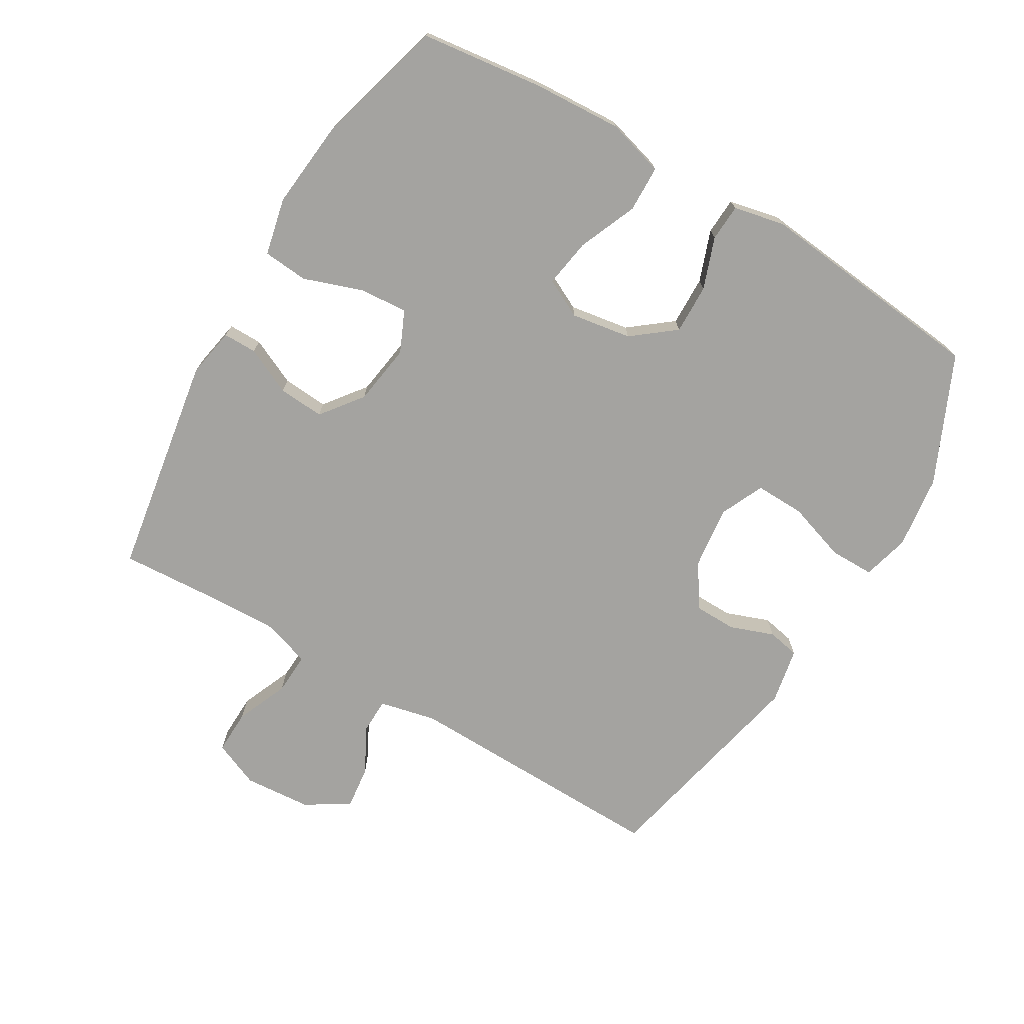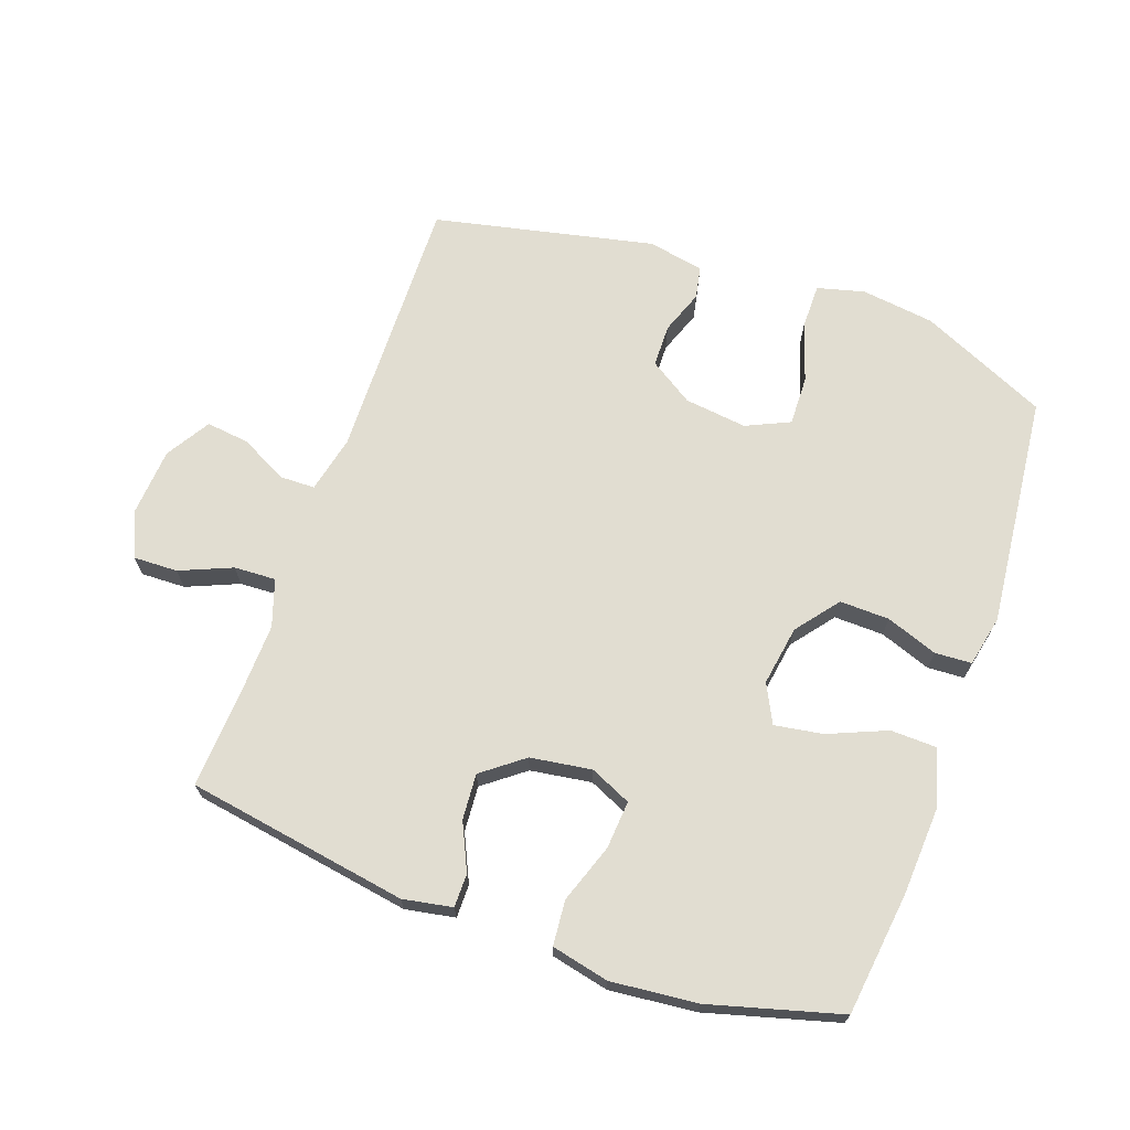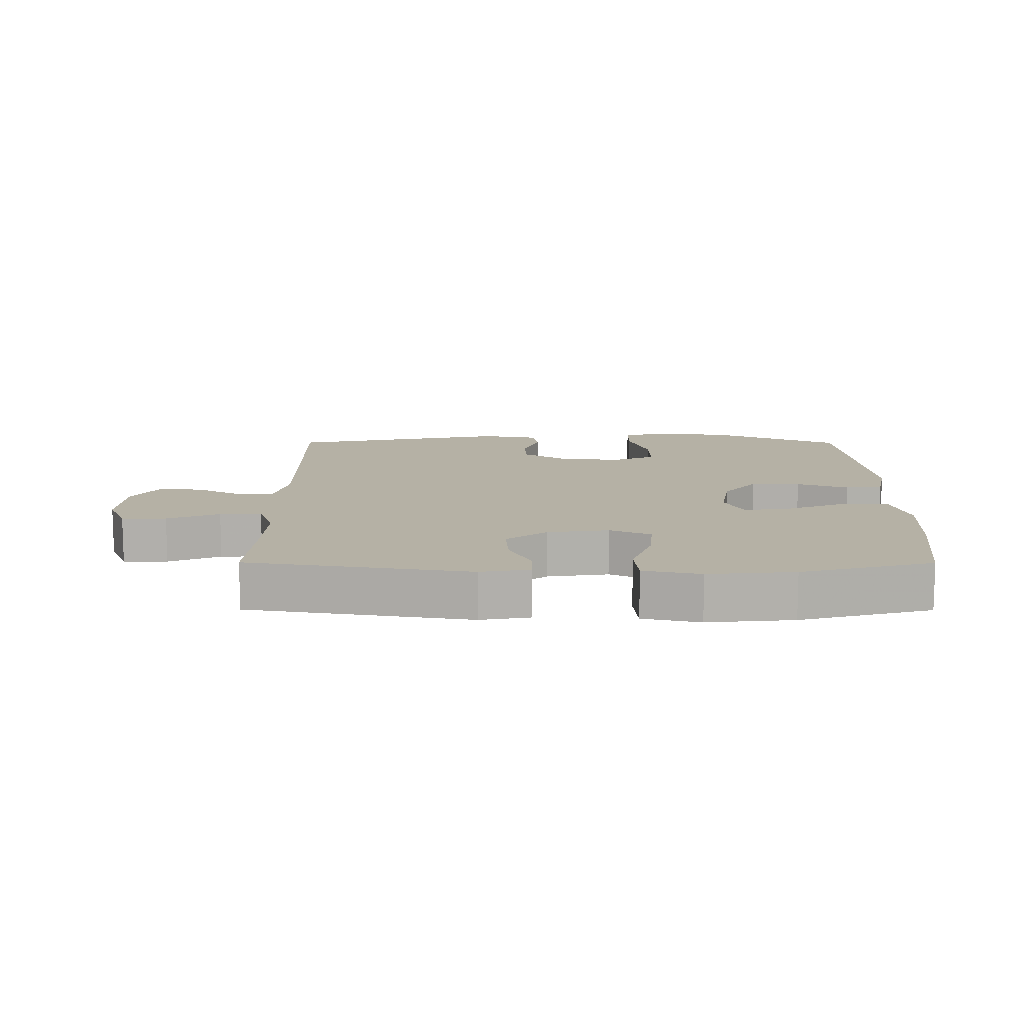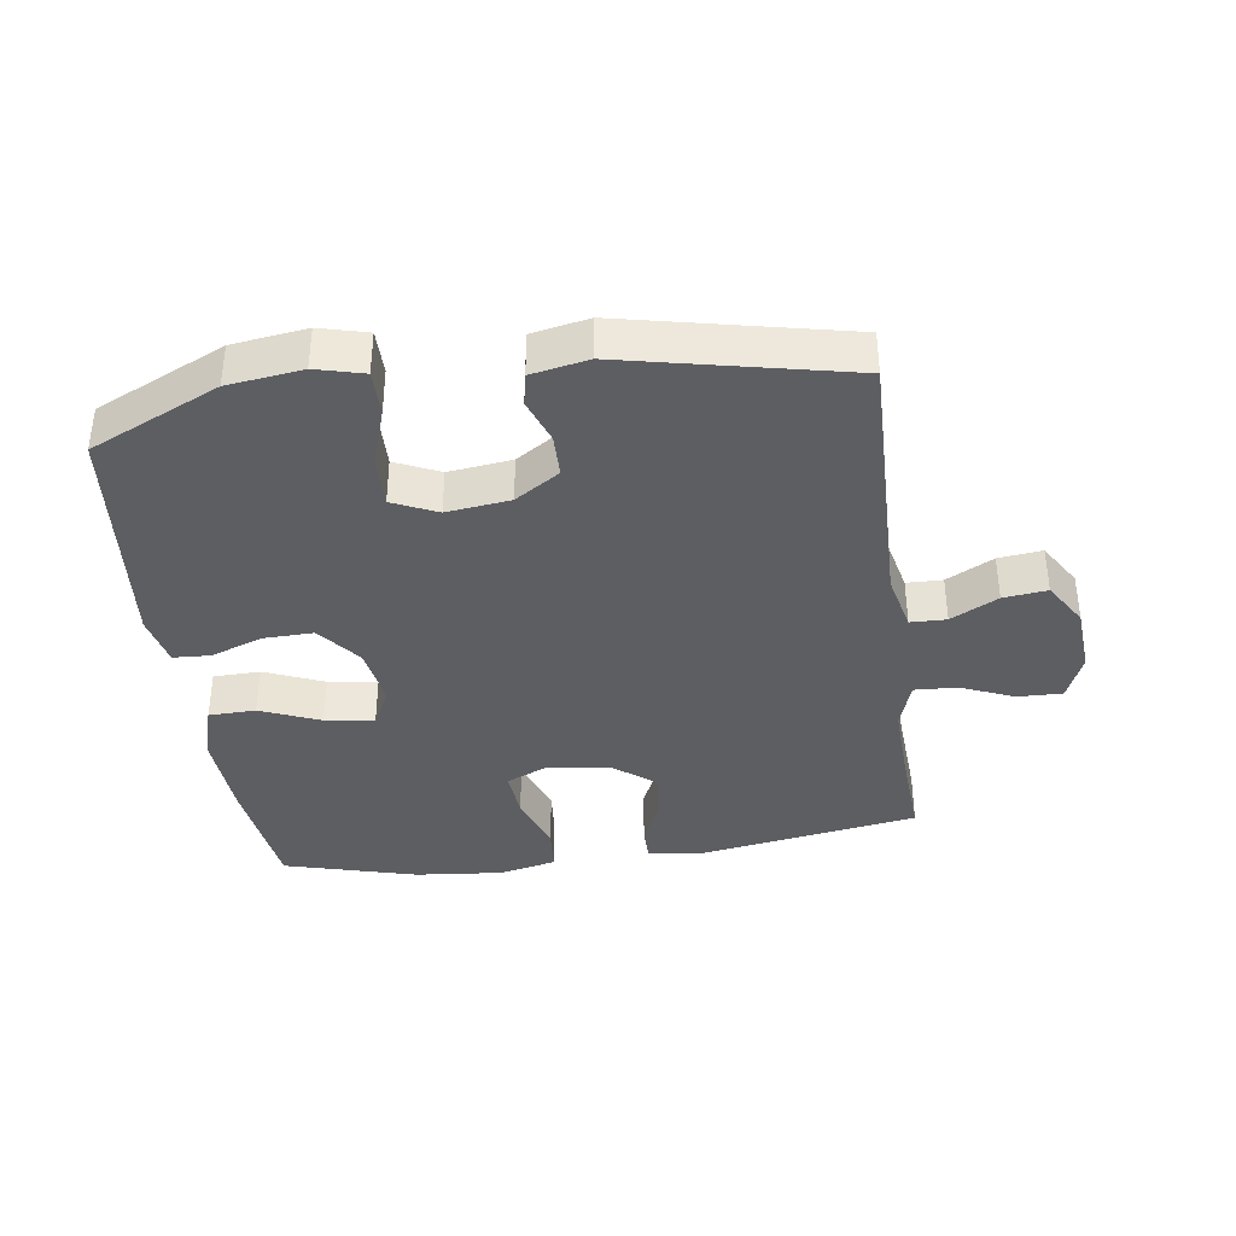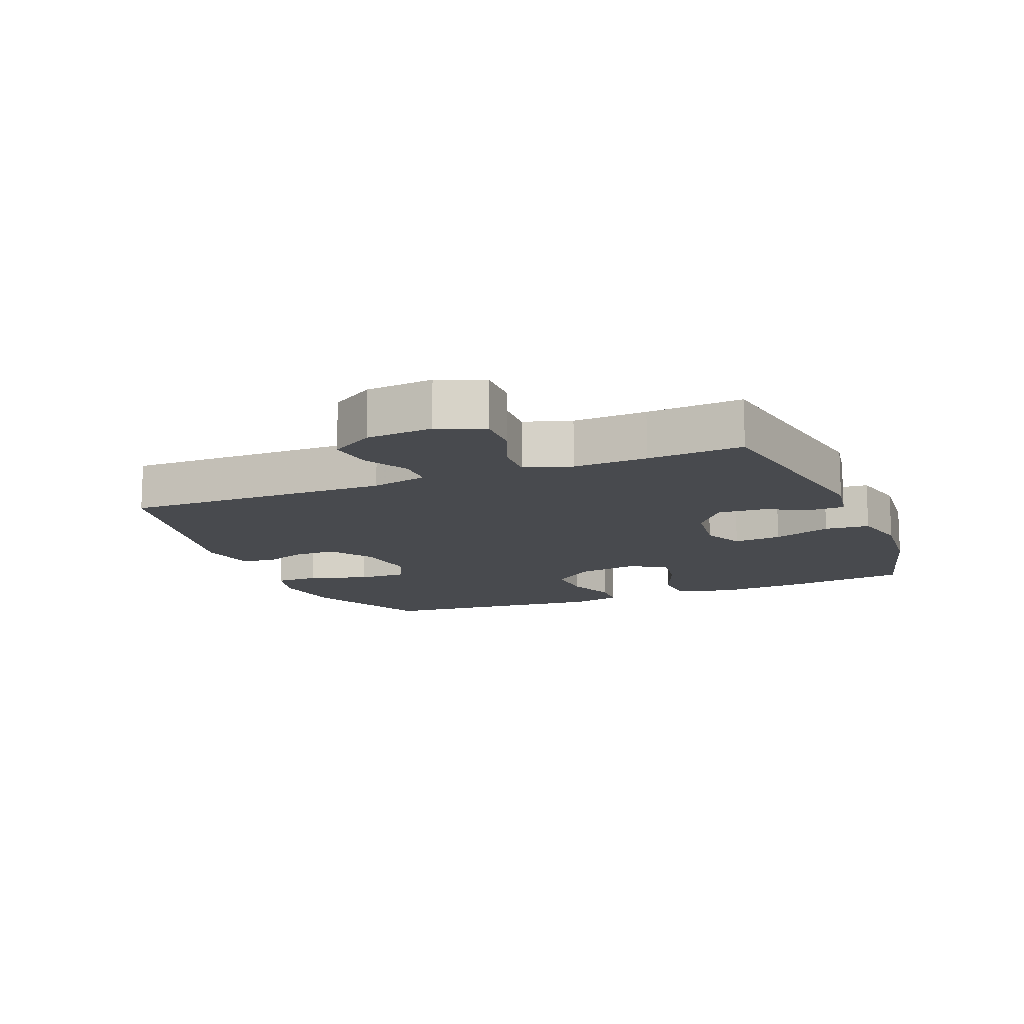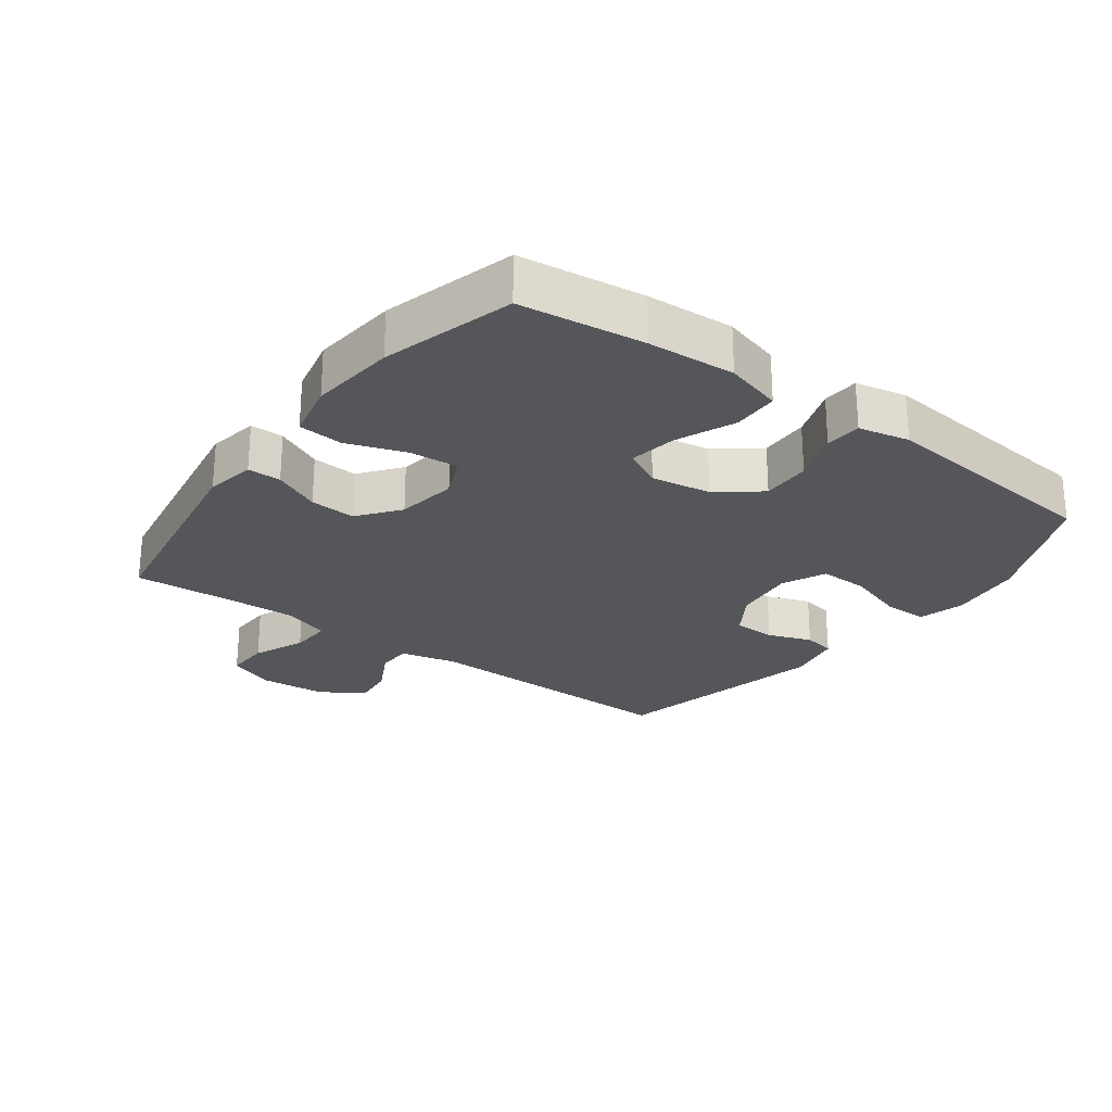
<metadata>
{"format":"obj","ext":"obj","renderer":"f3d","projection":"perspective","resolution":1024,"background":"white","views":[{"elev":-72.9,"azim":59.3,"up":"+Y"},{"elev":68.9,"azim":19.5,"up":"+Y"},{"elev":11.9,"azim":0.2,"up":"+Y"},{"elev":-37.8,"azim":-172.0,"up":"+Y"},{"elev":-13.1,"azim":-67.6,"up":"+Y"},{"elev":-25.2,"azim":53.4,"up":"+Y"}]}
</metadata>
<code>
v 0.5 0.07 -0.5
v 0.303 0.07 -0.59
v 0.189 0.07 -0.605
v 0.116 0.07 -0.586
v 0.116 0.07 -0.517
v 0.146 0.07 -0.425
v 0.148 0.07 -0.348
v 0.08 0.07 -0.317
v -0.017 0.07 -0.329
v -0.085 0.07 -0.373
v -0.086 0.07 -0.439
v -0.061 0.07 -0.507
v -0.071 0.07 -0.557
v -0.158 0.07 -0.574
v -0.5 0.07 -0.5
v -0.492 0.07 -0.085
v -0.512 0.07 0.003
v -0.567 0.07 0.004
v -0.639 0.07 -0.034
v -0.706 0.07 -0.042
v -0.748 0.07 0.026
v -0.756 0.07 0.13
v -0.726 0.07 0.202
v -0.657 0.07 0.2
v -0.576 0.07 0.166
v -0.511 0.07 0.163
v -0.487 0.07 0.236
v -0.491 0.07 0.351
v -0.5 0.07 0.5
v -0.156 0.07 0.557
v -0.079 0.07 0.543
v -0.079 0.07 0.491
v -0.113 0.07 0.418
v -0.118 0.07 0.347
v -0.054 0.07 0.298
v 0.041 0.07 0.284
v 0.105 0.07 0.313
v 0.099 0.07 0.388
v 0.067 0.07 0.479
v 0.073 0.07 0.549
v 0.162 0.07 0.569
v 0.296 0.07 0.556
v 0.5 0.07 0.5
v 0.524 0.07 0.309
v 0.532 0.07 0.172
v 0.507 0.07 0.083
v 0.435 0.07 0.081
v 0.344 0.07 0.119
v 0.269 0.07 0.131
v 0.239 0.07 0.071
v 0.254 0.07 -0.022
v 0.306 0.07 -0.088
v 0.383 0.07 -0.086
v 0.463 0.07 -0.057
v 0.52 0.07 -0.06
v 0.537 0.07 -0.139
v 0.5 0 -0.5
v 0.303 0 -0.59
v 0.189 0 -0.605
v 0.116 0 -0.586
v 0.116 0 -0.517
v 0.146 0 -0.425
v 0.148 0 -0.348
v 0.08 0 -0.317
v -0.017 0 -0.329
v -0.085 0 -0.373
v -0.086 0 -0.439
v -0.061 0 -0.507
v -0.071 0 -0.557
v -0.158 0 -0.574
v -0.5 0 -0.5
v -0.492 0 -0.085
v -0.512 0 0.003
v -0.567 0 0.004
v -0.639 0 -0.034
v -0.706 0 -0.042
v -0.748 0 0.026
v -0.756 0 0.13
v -0.726 0 0.202
v -0.657 0 0.2
v -0.576 0 0.166
v -0.511 0 0.163
v -0.487 0 0.236
v -0.491 0 0.351
v -0.5 0 0.5
v -0.156 0 0.557
v -0.079 0 0.543
v -0.079 0 0.491
v -0.113 0 0.418
v -0.118 0 0.347
v -0.054 0 0.298
v 0.041 0 0.284
v 0.105 0 0.313
v 0.099 0 0.388
v 0.067 0 0.479
v 0.073 0 0.549
v 0.162 0 0.569
v 0.296 0 0.556
v 0.5 0 0.5
v 0.524 0 0.309
v 0.532 0 0.172
v 0.507 0 0.083
v 0.435 0 0.081
v 0.344 0 0.119
v 0.269 0 0.131
v 0.239 0 0.071
v 0.254 0 -0.022
v 0.306 0 -0.088
v 0.383 0 -0.086
v 0.463 0 -0.057
v 0.52 0 -0.06
v 0.537 0 -0.139
f 53 54 55 56
f 52 53 56 1
f 51 52 1 2
f 50 51 2 3
f 45 46 47 48
f 45 48 49
f 44 45 49
f 43 44 49
f 42 43 49
f 41 42 49 50
f 38 39 40 41
f 37 38 41 50
f 30 31 32 33
f 28 29 30 33
f 27 28 33 34
f 26 27 34 35
f 22 23 24 25
f 22 25 26
f 21 22 26
f 18 19 20 21
f 17 18 21 26
f 16 17 26 35
f 11 12 13 14
f 10 11 14 15
f 9 10 15 16
f 3 4 5 6
f 3 6 7
f 50 3 7
f 36 37 50 7
f 35 36 7 8
f 8 9 16 35
f 112 111 110 109
f 57 112 109 108
f 58 57 108 107
f 59 58 107 106
f 104 103 102 101
f 105 104 101
f 105 101 100
f 105 100 99
f 105 99 98
f 106 105 98 97
f 97 96 95 94
f 106 97 94 93
f 89 88 87 86
f 89 86 85 84
f 90 89 84 83
f 91 90 83 82
f 81 80 79 78
f 82 81 78
f 82 78 77
f 77 76 75 74
f 82 77 74 73
f 91 82 73 72
f 70 69 68 67
f 71 70 67 66
f 72 71 66 65
f 62 61 60 59
f 63 62 59
f 63 59 106
f 63 106 93 92
f 64 63 92 91
f 91 72 65 64
f 1 57 58 2
f 2 58 59 3
f 3 59 60 4
f 4 60 61 5
f 5 61 62 6
f 6 62 63 7
f 7 63 64 8
f 8 64 65 9
f 9 65 66 10
f 10 66 67 11
f 11 67 68 12
f 12 68 69 13
f 13 69 70 14
f 14 70 71 15
f 15 71 72 16
f 16 72 73 17
f 17 73 74 18
f 18 74 75 19
f 19 75 76 20
f 20 76 77 21
f 21 77 78 22
f 22 78 79 23
f 23 79 80 24
f 24 80 81 25
f 25 81 82 26
f 26 82 83 27
f 27 83 84 28
f 28 84 85 29
f 29 85 86 30
f 30 86 87 31
f 31 87 88 32
f 32 88 89 33
f 33 89 90 34
f 34 90 91 35
f 35 91 92 36
f 36 92 93 37
f 37 93 94 38
f 38 94 95 39
f 39 95 96 40
f 40 96 97 41
f 41 97 98 42
f 42 98 99 43
f 43 99 100 44
f 44 100 101 45
f 45 101 102 46
f 46 102 103 47
f 47 103 104 48
f 48 104 105 49
f 49 105 106 50
f 50 106 107 51
f 51 107 108 52
f 52 108 109 53
f 53 109 110 54
f 54 110 111 55
f 55 111 112 56
f 56 112 57 1

</code>
